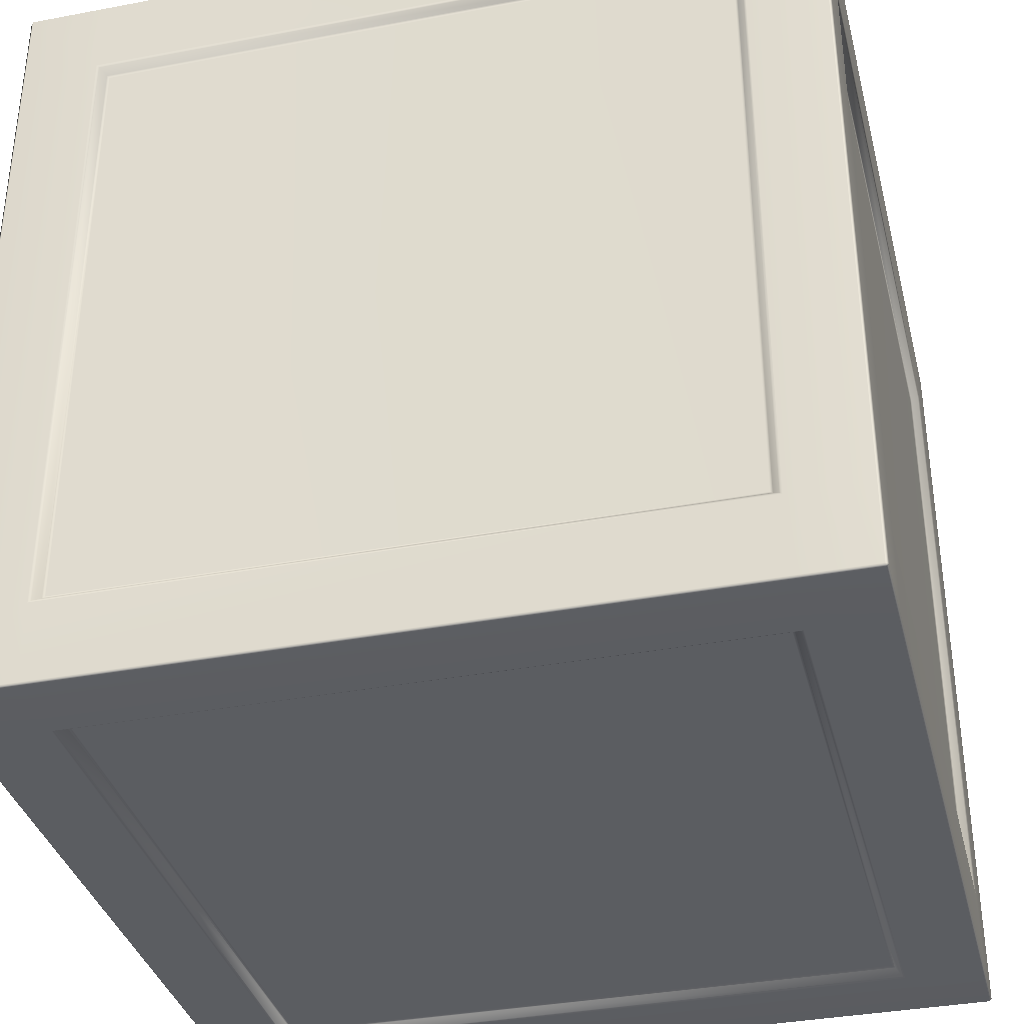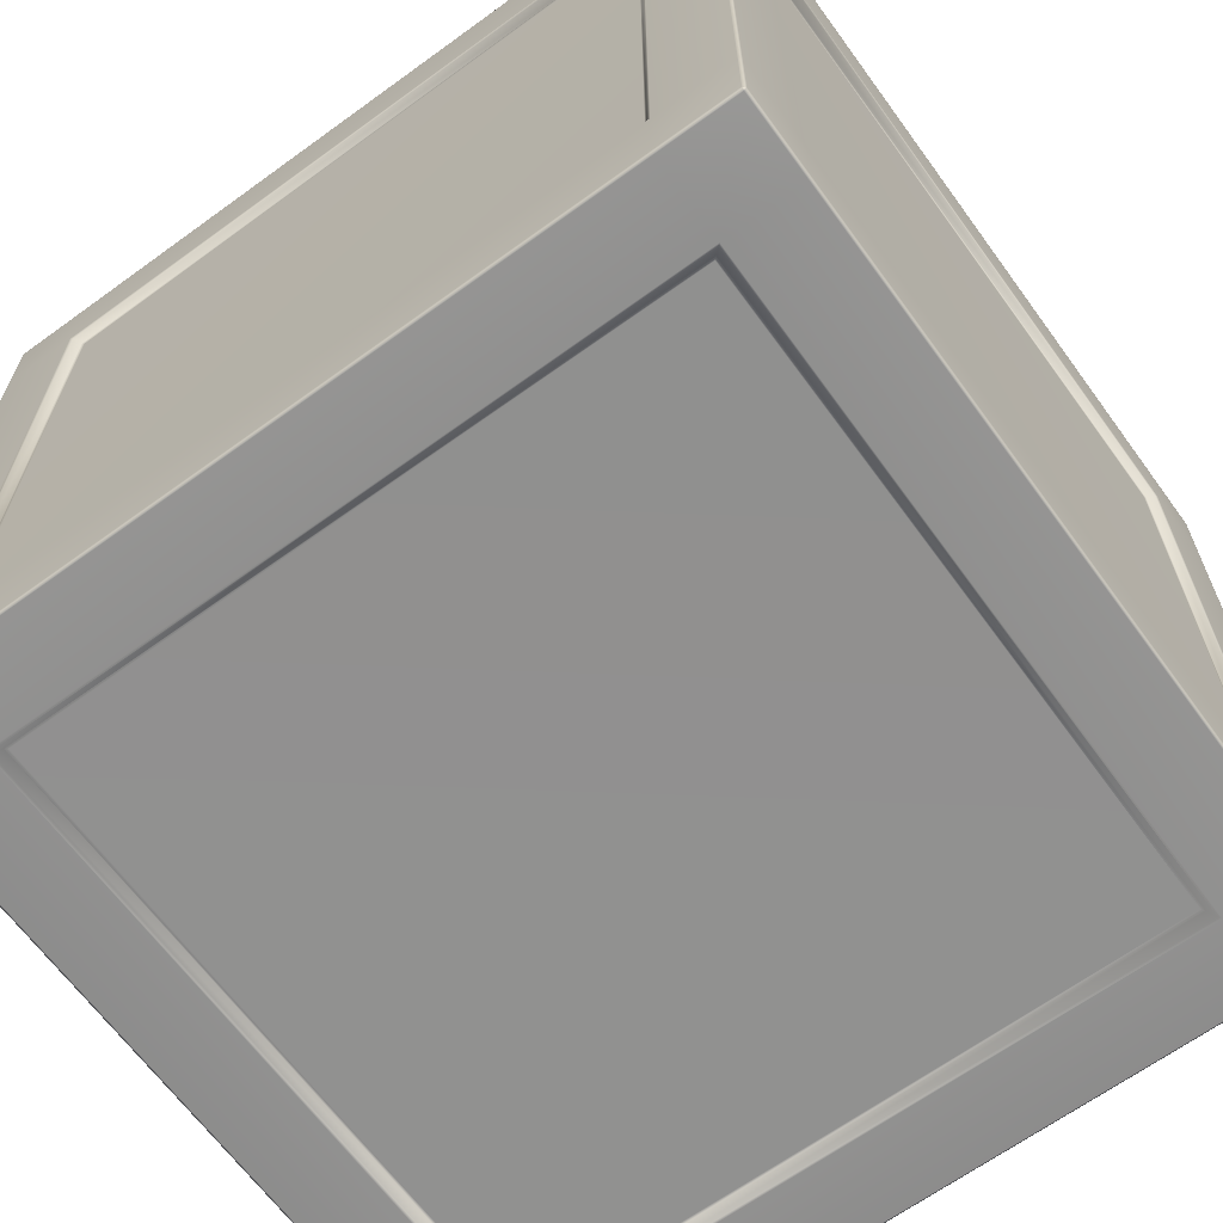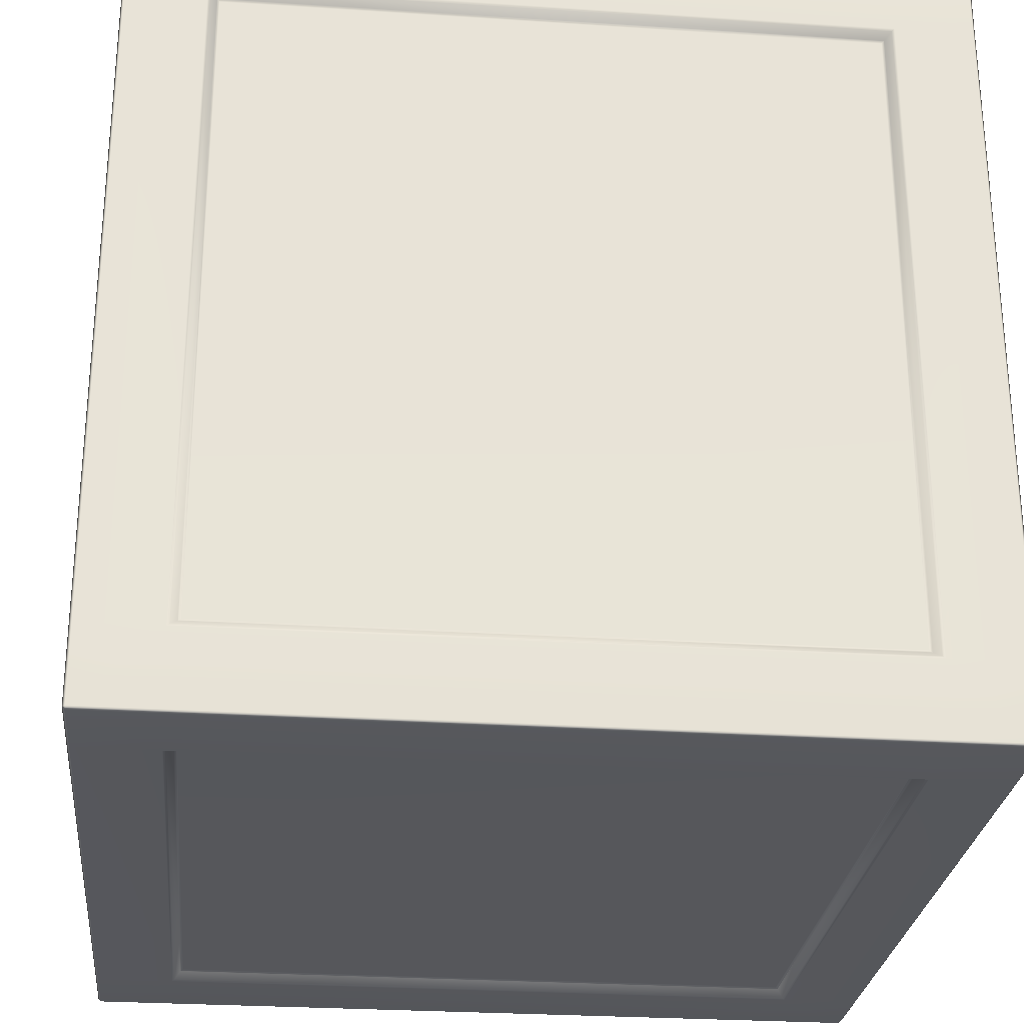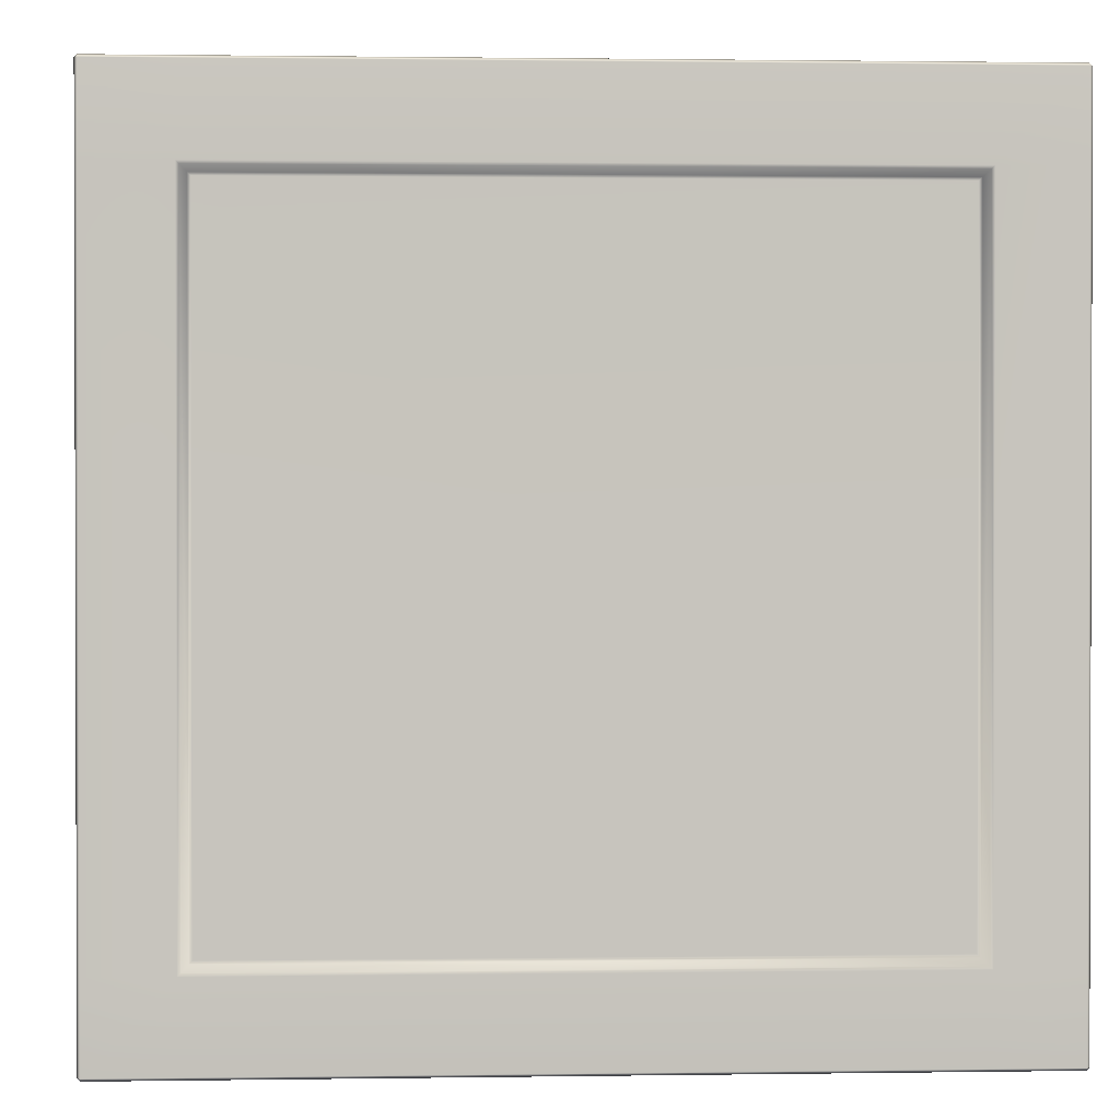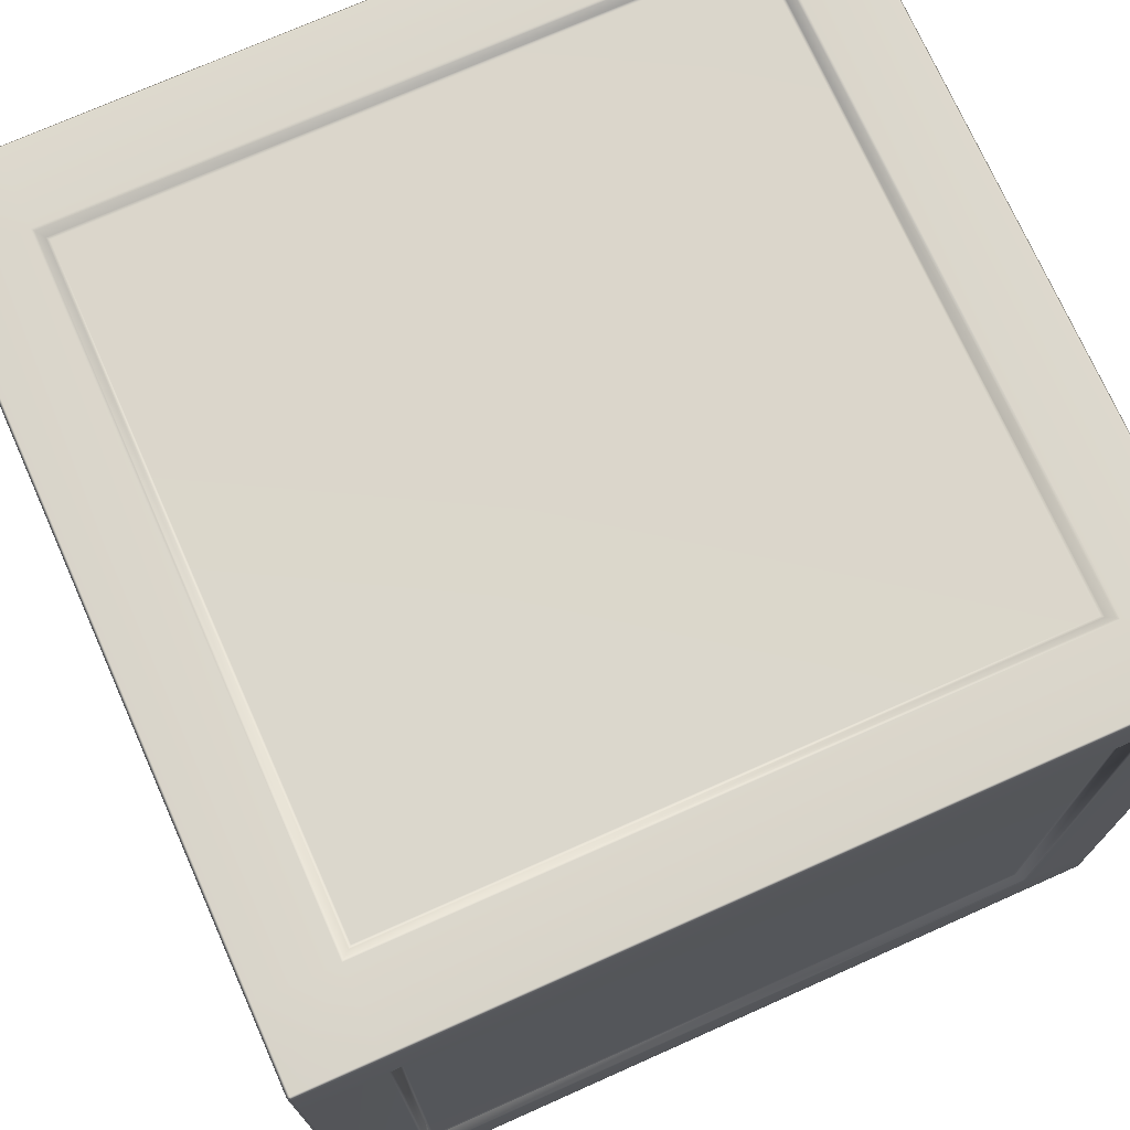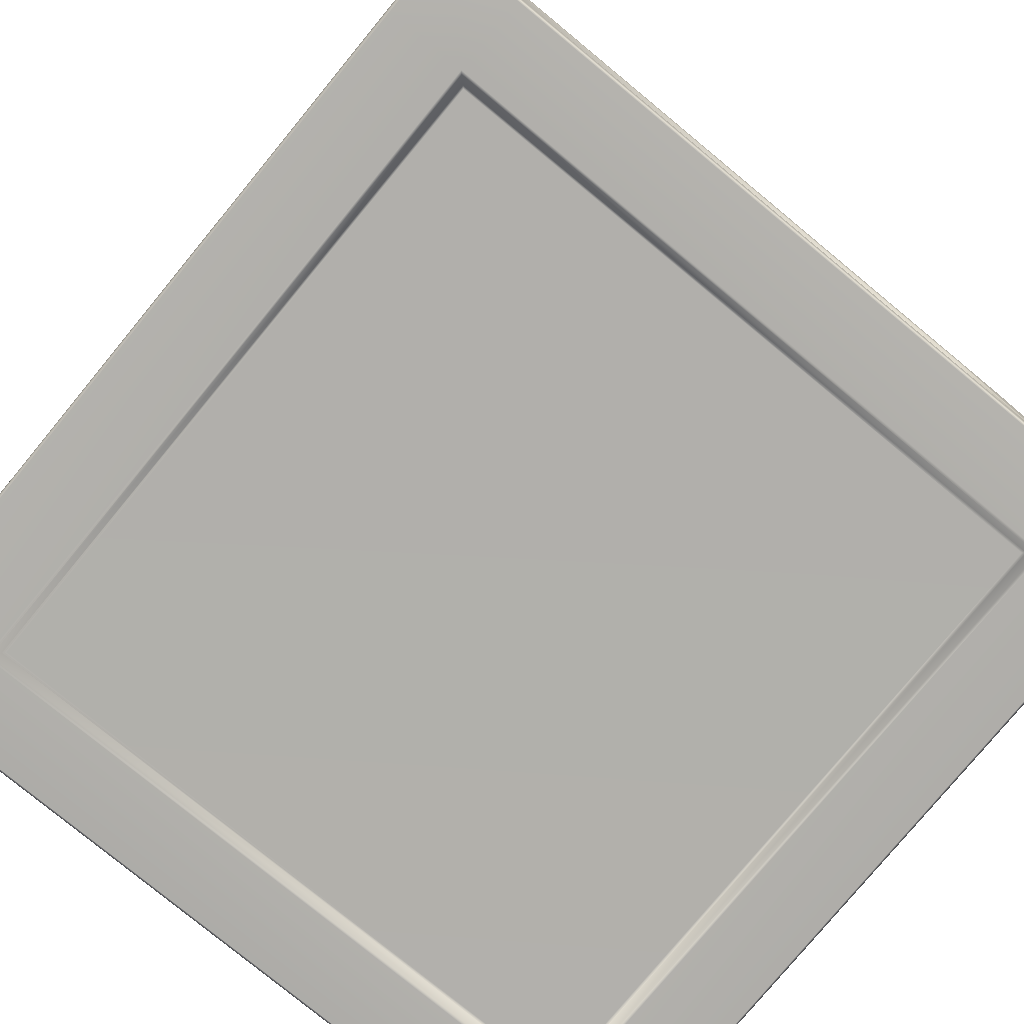
<metadata>
{"format":"obj","ext":"obj","renderer":"f3d","projection":"perspective","resolution":1024,"background":"white","views":[{"elev":-35.8,"azim":14.0,"up":"+Y"},{"elev":-65.8,"azim":126.1,"up":"+Y"},{"elev":-27.2,"azim":174.2,"up":"+Z"},{"elev":1.0,"azim":176.8,"up":"+Y"},{"elev":73.5,"azim":66.0,"up":"+Y"},{"elev":-78.4,"azim":140.5,"up":"+Y"}]}
</metadata>
<code>
o pCube15_Mesh
v 0.4891 0.1086 -0.3946
v 0.4874 0.1122 0.4118
v 0.4891 0.1086 0.4154
v 0.4874 0.1122 -0.391
v 0.4874 0.8994 -0.391
v 0.4891 0.903 -0.3946
v 0.389 0.004071 -0.3946
v -0.4106 0.005799 -0.391
v -0.4142 0.004071 -0.3946
v 0.3854 0.005799 -0.391
v 0.389 0.004071 0.4154
v 0.3854 0.005799 0.4118
v 0.5 0.9138 -0.4991
v 0.5 0.09778 -0.4991
v 0.4965 0.9138 -0.5026
v 0.4965 0.09778 -0.5026
v 0.5 -0.003274 -0.4991
v 0.4965 -0.003274 -0.5026
v 0.4965 -0.006809 -0.4056
v 0.5 -0.003274 -0.4056
v 0.4965 -0.006809 -0.4991
v 0.3999 -0.006809 -0.4991
v 0.3999 -0.003274 -0.5026
v -0.4251 -0.006809 -0.4991
v -0.4251 -0.003274 -0.5026
v 0.4965 -0.006809 0.4264
v 0.5 -0.003274 0.4264
v 0.389 0.1086 -0.4917
v -0.4142 0.1086 -0.4917
v 0.3854 0.1122 -0.49
v -0.4106 0.1122 -0.49
v 0.389 0.903 -0.4917
v 0.3854 0.8994 -0.49
v 0.3999 0.9138 -0.5026
v 0.3999 0.09778 -0.5026
v 0.3963 0.9102 -0.5009
v 0.3963 0.1014 -0.5009
v -0.4215 0.1014 -0.5009
v -0.4251 0.09778 -0.5026
v 0.5 0.9138 -0.4056
v 0.4983 0.1014 -0.402
v 0.5 0.09778 -0.4056
v 0.4983 0.9102 -0.402
v 0.4983 0.1014 0.4228
v 0.5 0.09778 0.4264
v 0.3999 -0.006809 -0.4056
v 0.3963 -0.005081 0.4228
v 0.3963 -0.005081 -0.402
v 0.3999 -0.006809 0.4264
v -0.4215 -0.005081 -0.402
v -0.4251 -0.006809 -0.4056
v -0.4106 0.005799 0.4118
v 0.4874 0.8994 0.4118
v 0.5 -0.003274 0.5199
v 0.5 0.09778 0.5199
v 0.4965 0.09778 0.5234
v 0.4965 -0.003274 0.5234
v 0.4965 -0.006809 0.5199
v 0.3999 -0.003274 0.5234
v 0.3999 -0.006809 0.5199
v 0.4983 0.9102 0.4228
v 0.4891 0.903 0.4154
v 0.3999 0.09778 0.5234
v 0.5 0.9138 0.5199
v 0.5 0.9138 0.4264
v 0.3999 0.9138 0.5234
v 0.4965 0.9138 0.5234
v 0.389 0.903 0.5125
v 0.389 0.1086 0.5125
v 0.3963 0.9102 0.5217
v 0.3963 0.1014 0.5217
v 0.5 1.015 -0.4991
v 0.4965 1.015 -0.5026
v 0.4965 1.018 -0.4991
v 0.4965 1.018 -0.4056
v 0.5 1.015 -0.4056
v 0.3999 1.015 -0.5026
v 0.3999 1.018 -0.4991
v -0.4106 0.8994 -0.49
v 0.389 1.008 -0.3946
v 0.3963 1.017 0.4228
v 0.3963 1.017 -0.402
v 0.389 1.008 0.4154
v 0.3999 1.018 -0.4056
v 0.5 1.015 0.4264
v 0.4965 1.018 0.4264
v 0.3999 1.018 0.4264
v -0.4106 1.006 0.4118
v -0.4142 1.008 0.4154
v 0.3854 1.006 0.4118
v 0.3854 1.006 -0.391
v 0.4965 1.015 0.5234
v 0.5 1.015 0.5199
v 0.4965 1.018 0.5199
v 0.3999 1.015 0.5234
v 0.3999 1.018 0.5199
v -0.4251 1.018 0.5199
v -0.4251 1.015 0.5234
v -0.4142 0.903 0.5125
v 0.3854 0.8994 0.5108
v -0.4106 0.8994 0.5108
v 0.3854 0.1122 0.5108
v -0.4215 0.9102 0.5217
v -0.4251 0.9138 0.5234
v -0.4215 1.017 0.4228
v -0.4251 1.018 0.4264
v -0.5252 -0.003274 -0.4991
v -0.5252 0.09778 -0.4991
v -0.5217 0.09778 -0.5026
v -0.5217 -0.003274 -0.5026
v -0.5217 -0.006809 -0.4056
v -0.5217 -0.006809 -0.4991
v -0.5252 -0.003274 -0.4056
v -0.5235 0.1014 -0.402
v -0.5235 0.1014 0.4228
v -0.5143 0.1086 -0.3946
v -0.5143 0.1086 0.4154
v -0.4215 -0.005081 0.4228
v -0.4142 0.004071 0.4154
v -0.5235 0.9102 -0.402
v -0.5143 0.903 -0.3946
v -0.5252 0.09778 -0.4056
v -0.5252 -0.003274 0.4264
v -0.5252 0.09778 0.4264
v -0.5217 -0.006809 0.4264
v -0.4251 -0.006809 0.4264
v -0.5252 0.9138 -0.4991
v -0.5252 0.9138 -0.4056
v -0.4251 0.9138 -0.5026
v -0.5217 0.9138 -0.5026
v -0.4142 0.903 -0.4917
v -0.4215 0.9102 -0.5009
v -0.5126 0.1122 0.4118
v -0.5126 0.1122 -0.391
v -0.5126 0.8994 0.4118
v -0.5143 0.903 0.4154
v -0.5252 0.9138 0.5199
v -0.5252 0.09778 0.5199
v -0.5217 0.9138 0.5234
v -0.5217 0.09778 0.5234
v -0.5252 -0.003274 0.5199
v -0.5217 -0.003274 0.5234
v -0.5217 -0.006809 0.5199
v -0.4251 -0.006809 0.5199
v -0.4251 -0.003274 0.5234
v -0.4106 0.1122 0.5108
v -0.4142 0.1086 0.5125
v -0.4251 0.09778 0.5234
v -0.4215 0.1014 0.5217
v -0.5252 0.9138 0.4264
v -0.5235 0.9102 0.4228
v -0.5126 0.8994 -0.391
v -0.4142 1.008 -0.3946
v -0.4106 1.006 -0.391
v -0.5217 1.015 -0.5026
v -0.5252 1.015 -0.4991
v -0.5252 1.015 -0.4056
v -0.5217 1.018 -0.4991
v -0.5217 1.018 -0.4056
v -0.4251 1.015 -0.5026
v -0.4251 1.018 -0.4991
v -0.5252 1.015 0.4264
v -0.5217 1.018 0.4264
v -0.4251 1.018 -0.4056
v -0.4215 1.017 -0.402
v -0.5252 1.015 0.5199
v -0.5217 1.015 0.5234
v -0.5217 1.018 0.5199
f 1 2 3
f 2 1 4
f 1 5 4
f 5 1 6
f 7 8 9
f 8 7 10
f 11 10 7
f 10 11 12
f 13 14 15
f 15 14 16
f 14 17 16
f 16 17 18
f 19 17 20
f 17 19 21
f 22 18 21
f 18 22 23
f 24 23 22
f 23 24 25
f 26 19 27
f 27 19 20
f 21 18 17
f 28 29 30
f 30 29 31
f 32 28 33
f 33 28 30
f 34 35 36
f 36 35 37
f 35 38 37
f 38 35 39
f 40 41 42
f 41 40 43
f 42 44 45
f 44 42 41
f 46 47 48
f 47 46 49
f 46 50 51
f 50 46 48
f 48 9 50
f 9 48 7
f 35 18 23
f 18 35 16
f 23 25 35
f 39 35 25
f 46 24 22
f 24 46 51
f 46 21 19
f 21 46 22
f 14 20 17
f 20 14 42
f 37 38 28
f 28 38 29
f 12 52 8
f 12 8 10
f 5 53 2
f 5 2 4
f 54 55 56
f 56 57 54
f 54 26 27
f 26 54 58
f 57 59 60
f 57 60 58
f 58 54 57
f 44 41 1
f 44 1 3
f 47 7 48
f 7 47 11
f 61 44 62
f 62 44 3
f 63 57 56
f 57 63 59
f 58 49 26
f 49 58 60
f 55 27 45
f 27 55 54
f 42 45 27
f 42 27 20
f 26 46 19
f 46 26 49
f 64 45 65
f 45 64 55
f 66 63 67
f 67 63 56
f 68 69 70
f 70 69 71
f 72 15 73
f 15 72 13
f 74 75 76
f 74 76 72
f 74 77 78
f 77 74 73
f 74 72 73
f 79 33 31
f 33 30 31
f 62 6 61
f 61 6 43
f 80 81 82
f 81 80 83
f 6 41 43
f 41 6 1
f 73 34 77
f 34 73 15
f 74 84 75
f 84 74 78
f 76 13 72
f 13 76 40
f 85 40 76
f 40 85 65
f 84 86 75
f 86 84 87
f 13 42 14
f 42 13 40
f 15 35 34
f 35 15 16
f 36 28 32
f 36 37 28
f 53 6 62
f 6 53 5
f 53 3 2
f 3 53 62
f 83 88 89
f 88 83 90
f 83 80 91
f 83 91 90
f 67 55 64
f 55 67 56
f 92 67 93
f 93 67 64
f 93 85 94
f 86 94 85
f 94 95 92
f 95 94 96
f 97 95 96
f 95 97 98
f 85 76 75
f 75 86 85
f 94 92 93
f 68 99 100
f 100 99 101
f 69 68 100
f 69 100 102
f 63 66 70
f 63 70 71
f 66 103 70
f 103 66 104
f 65 44 61
f 65 45 44
f 40 65 61
f 40 61 43
f 84 81 87
f 81 84 82
f 87 105 106
f 105 87 81
f 89 81 83
f 105 81 89
f 92 66 67
f 66 92 95
f 98 66 95
f 66 98 104
f 87 97 96
f 97 87 106
f 87 94 86
f 94 87 96
f 85 64 65
f 64 85 93
f 70 103 68
f 68 103 99
f 107 108 109
f 109 110 107
f 111 107 112
f 107 111 113
f 24 112 110
f 24 110 25
f 112 107 110
f 114 115 116
f 116 115 117
f 118 9 119
f 9 118 50
f 120 114 121
f 121 114 116
f 39 110 109
f 110 39 25
f 51 112 24
f 112 51 111
f 108 113 122
f 113 108 107
f 113 123 122
f 124 122 123
f 125 51 126
f 51 125 111
f 127 122 128
f 122 127 108
f 129 39 130
f 130 39 109
f 131 29 132
f 132 29 38
f 116 117 133
f 116 133 134
f 117 135 133
f 135 117 136
f 11 119 52
f 11 52 12
f 119 8 52
f 119 9 8
f 137 138 139
f 139 138 140
f 141 140 138
f 140 141 142
f 141 125 143
f 125 141 123
f 143 144 142
f 145 142 144
f 59 145 144
f 59 144 60
f 123 111 125
f 111 123 113
f 143 142 141
f 102 146 147
f 102 147 69
f 99 147 101
f 101 147 146
f 104 148 103
f 103 148 149
f 149 63 71
f 63 149 148
f 150 115 124
f 115 150 151
f 122 124 115
f 122 115 114
f 118 51 50
f 51 118 126
f 118 49 126
f 49 118 47
f 47 118 119
f 47 119 11
f 148 142 145
f 142 148 140
f 145 63 148
f 63 145 59
f 144 49 60
f 49 144 126
f 143 126 144
f 126 143 125
f 138 123 141
f 123 138 124
f 69 147 149
f 69 149 71
f 135 121 152
f 136 121 135
f 152 116 134
f 116 152 121
f 80 153 154
f 80 154 91
f 153 89 154
f 154 89 88
f 130 108 127
f 108 130 109
f 155 130 156
f 156 130 127
f 156 157 158
f 159 158 157
f 158 160 155
f 160 158 161
f 77 160 161
f 77 161 78
f 157 162 159
f 159 162 163
f 158 155 156
f 131 32 33
f 131 33 79
f 29 131 79
f 29 79 31
f 39 129 132
f 39 132 38
f 34 132 129
f 132 34 36
f 128 114 120
f 128 122 114
f 151 128 120
f 150 128 151
f 164 105 165
f 105 164 106
f 84 164 165
f 84 165 82
f 82 165 153
f 82 153 80
f 155 129 130
f 129 155 160
f 160 77 34
f 160 34 129
f 161 84 78
f 84 161 164
f 158 164 161
f 164 158 159
f 157 127 128
f 127 157 156
f 32 131 132
f 32 132 36
f 91 154 90
f 154 88 90
f 152 133 135
f 133 152 134
f 166 139 167
f 139 166 137
f 168 163 162
f 168 162 166
f 168 98 97
f 98 168 167
f 168 166 167
f 101 146 100
f 100 146 102
f 151 121 136
f 151 120 121
f 105 153 165
f 153 105 89
f 136 115 151
f 115 136 117
f 167 104 98
f 104 167 139
f 106 168 97
f 168 106 163
f 162 137 166
f 137 162 150
f 162 157 128
f 162 128 150
f 164 163 106
f 163 164 159
f 137 124 138
f 124 137 150
f 139 148 104
f 148 139 140
f 103 147 99
f 103 149 147

</code>
